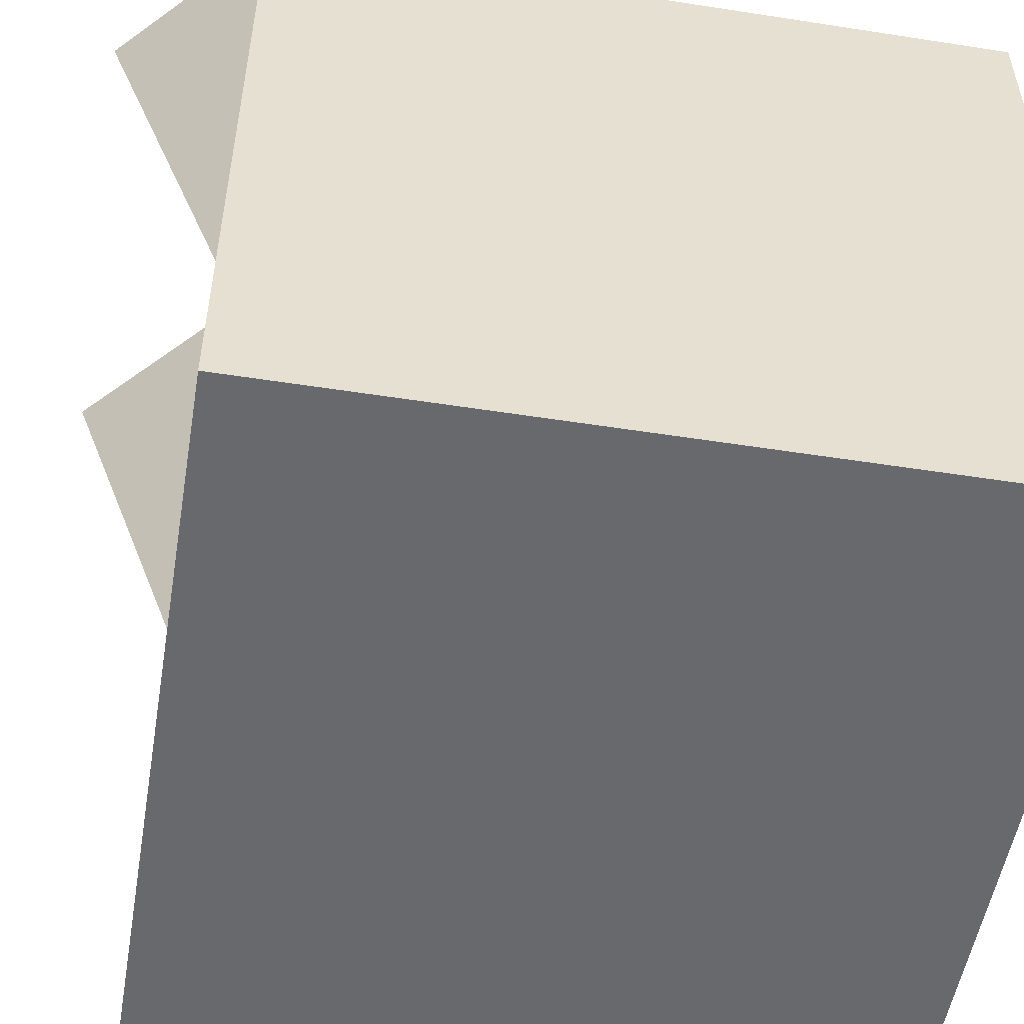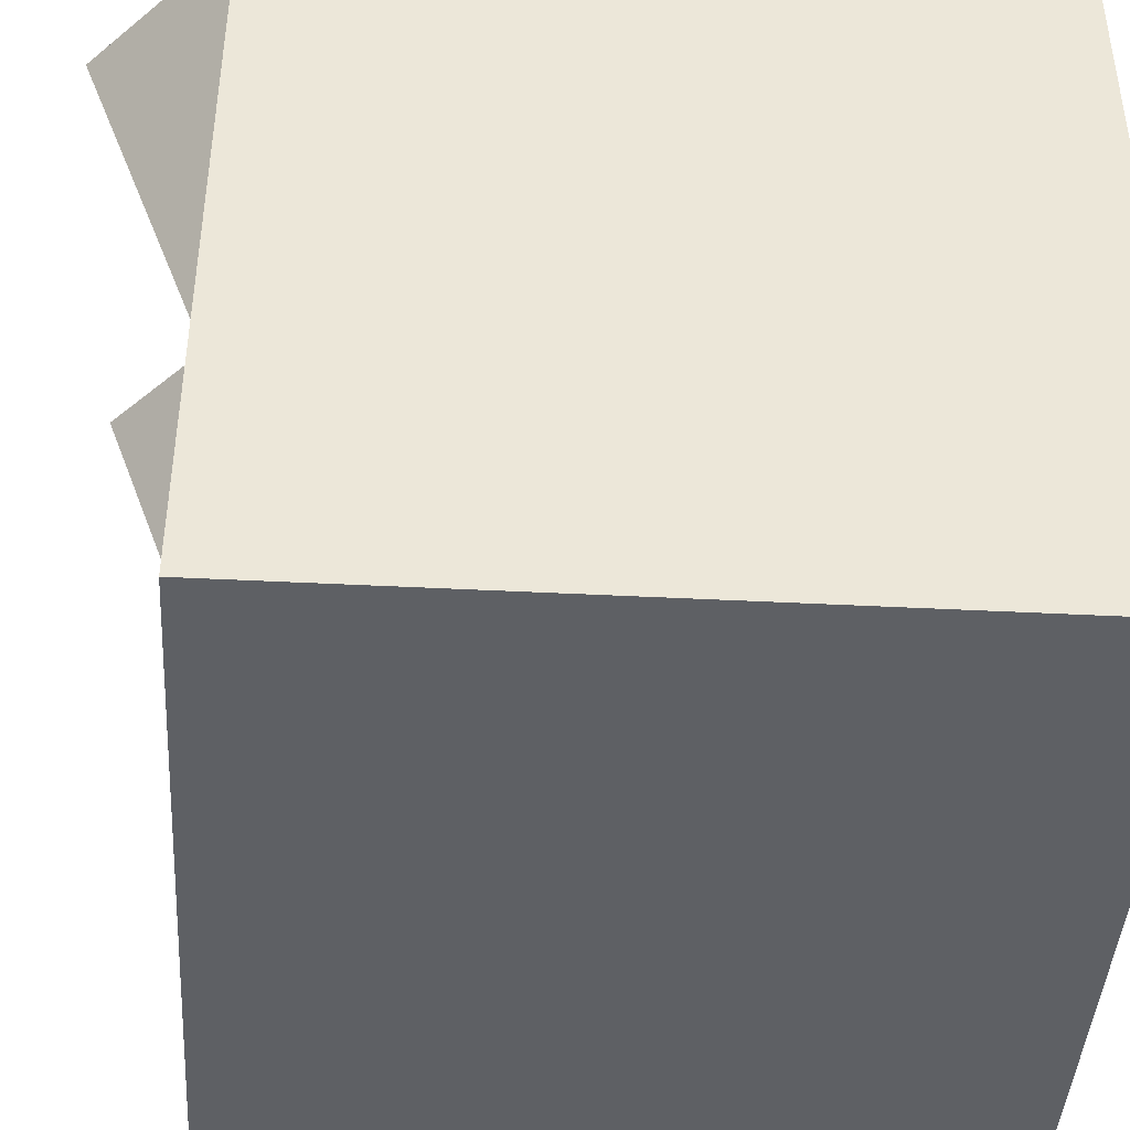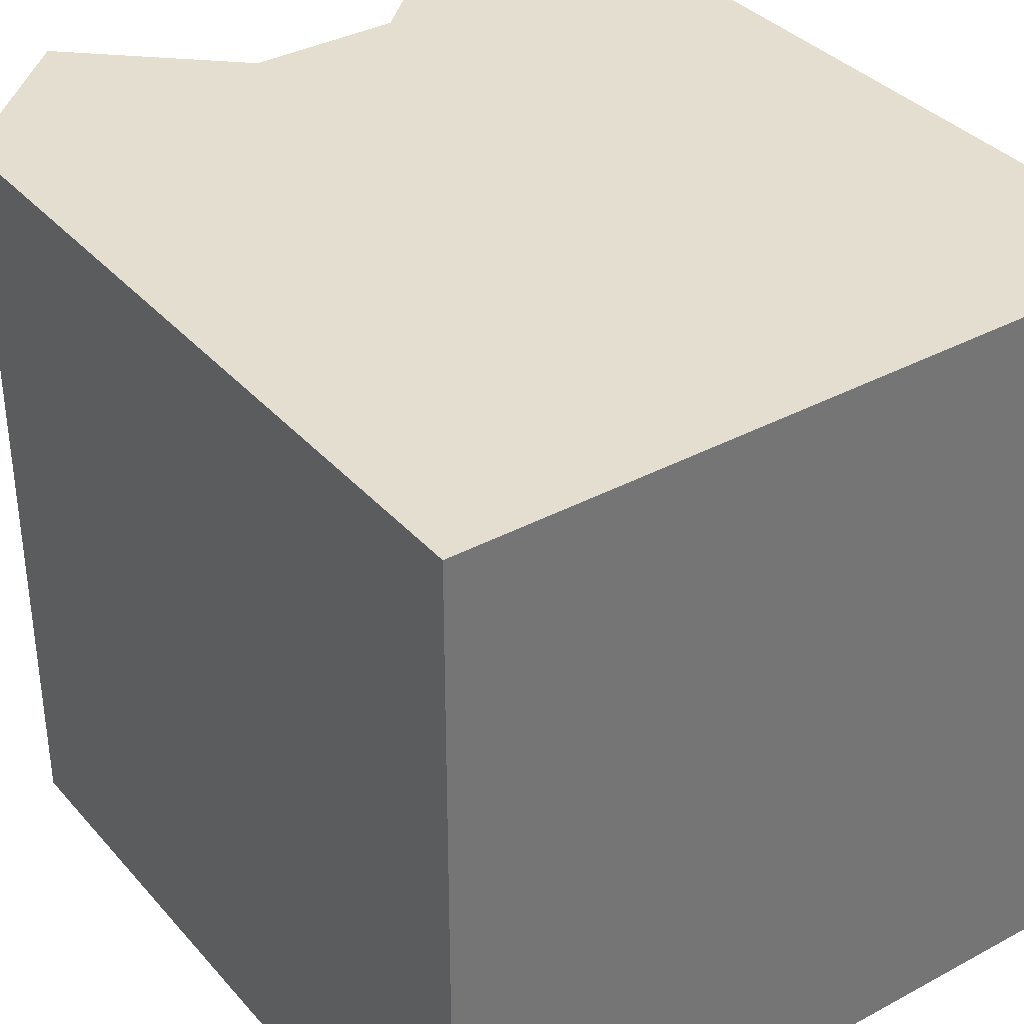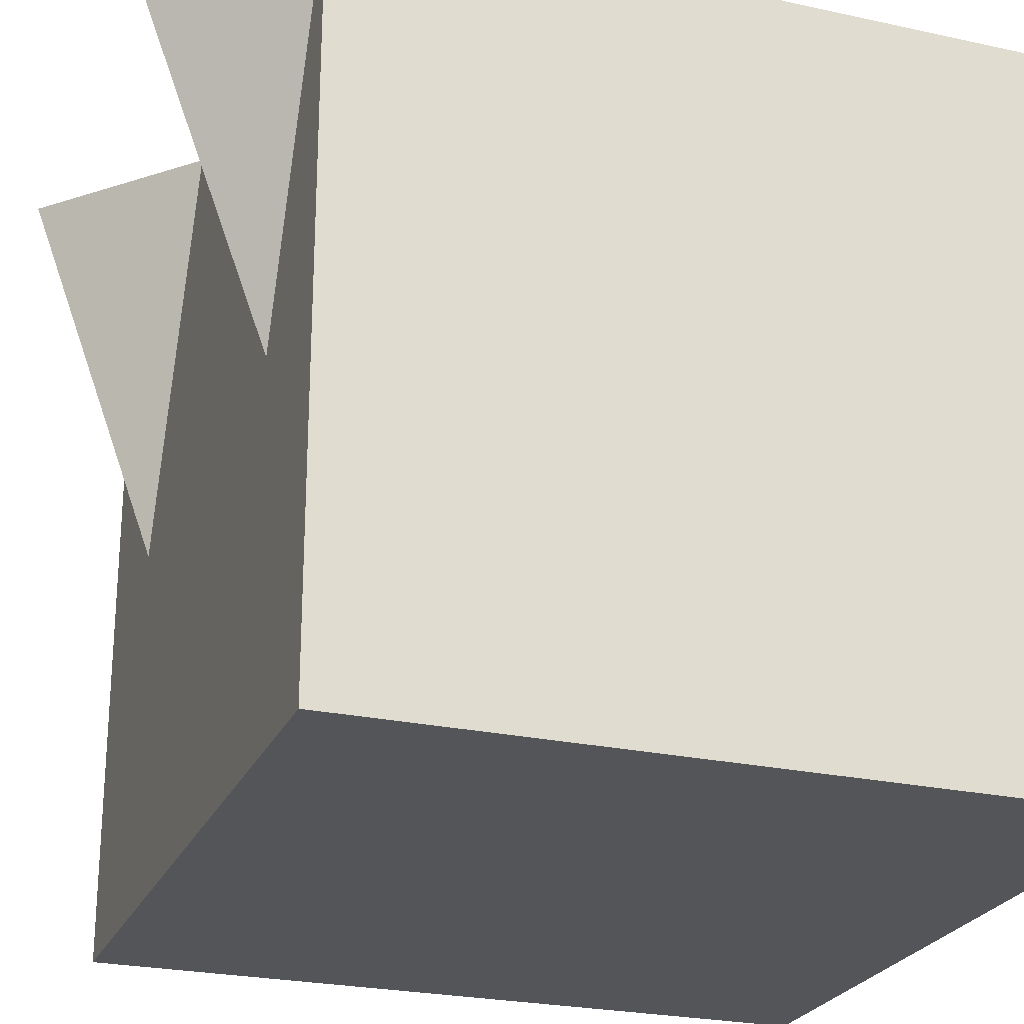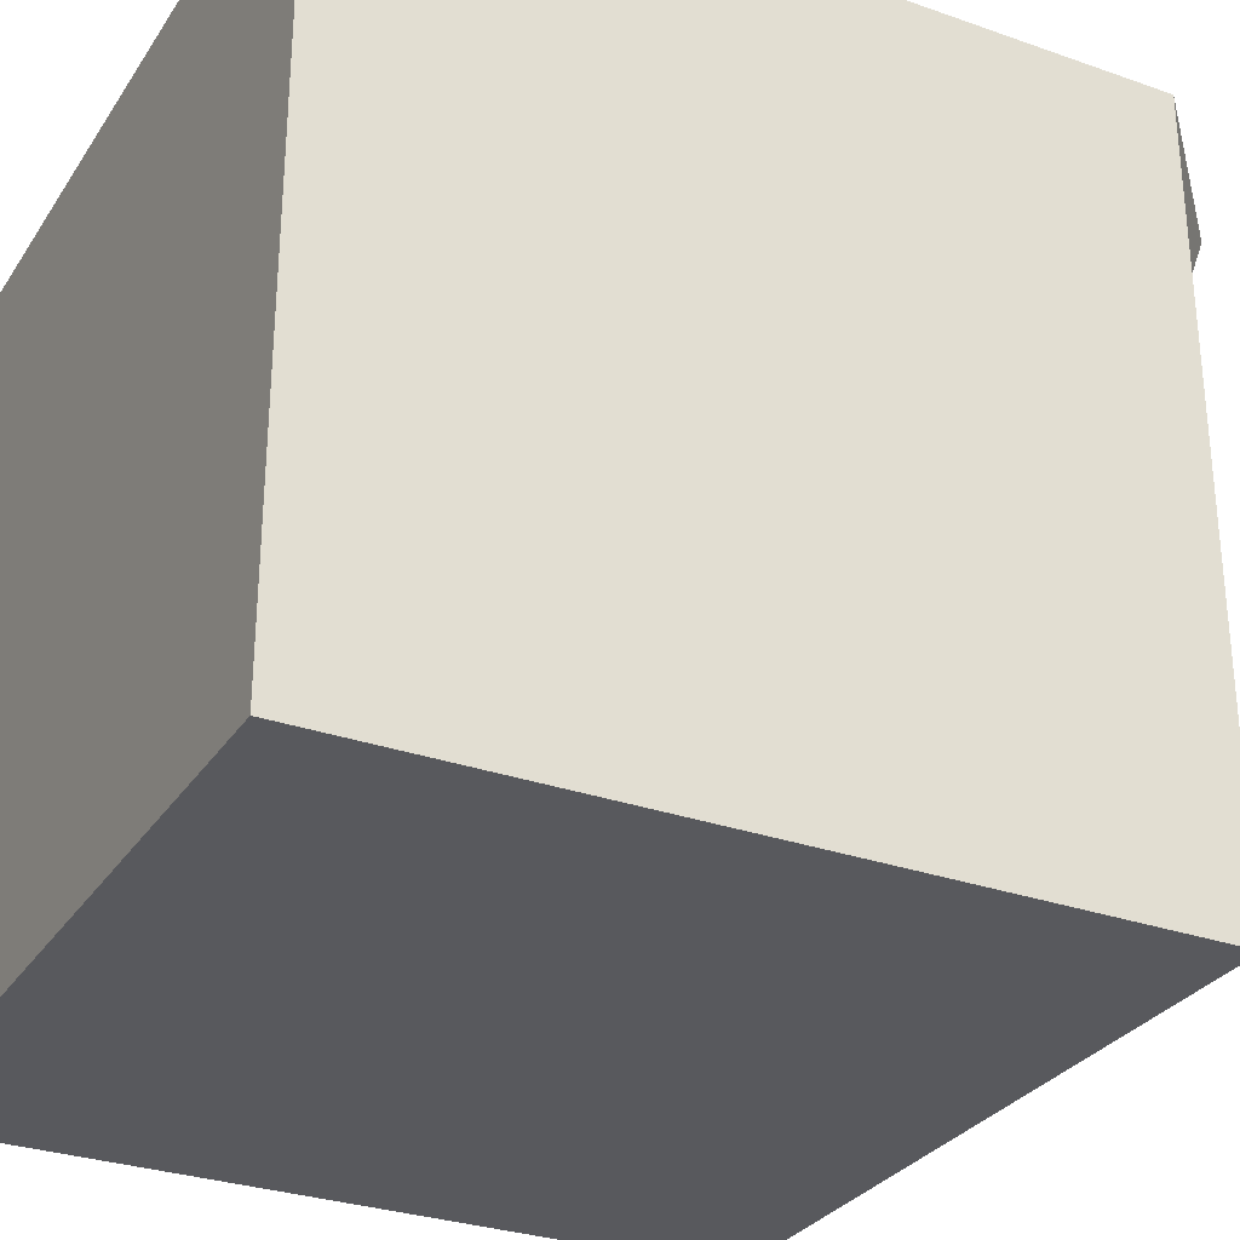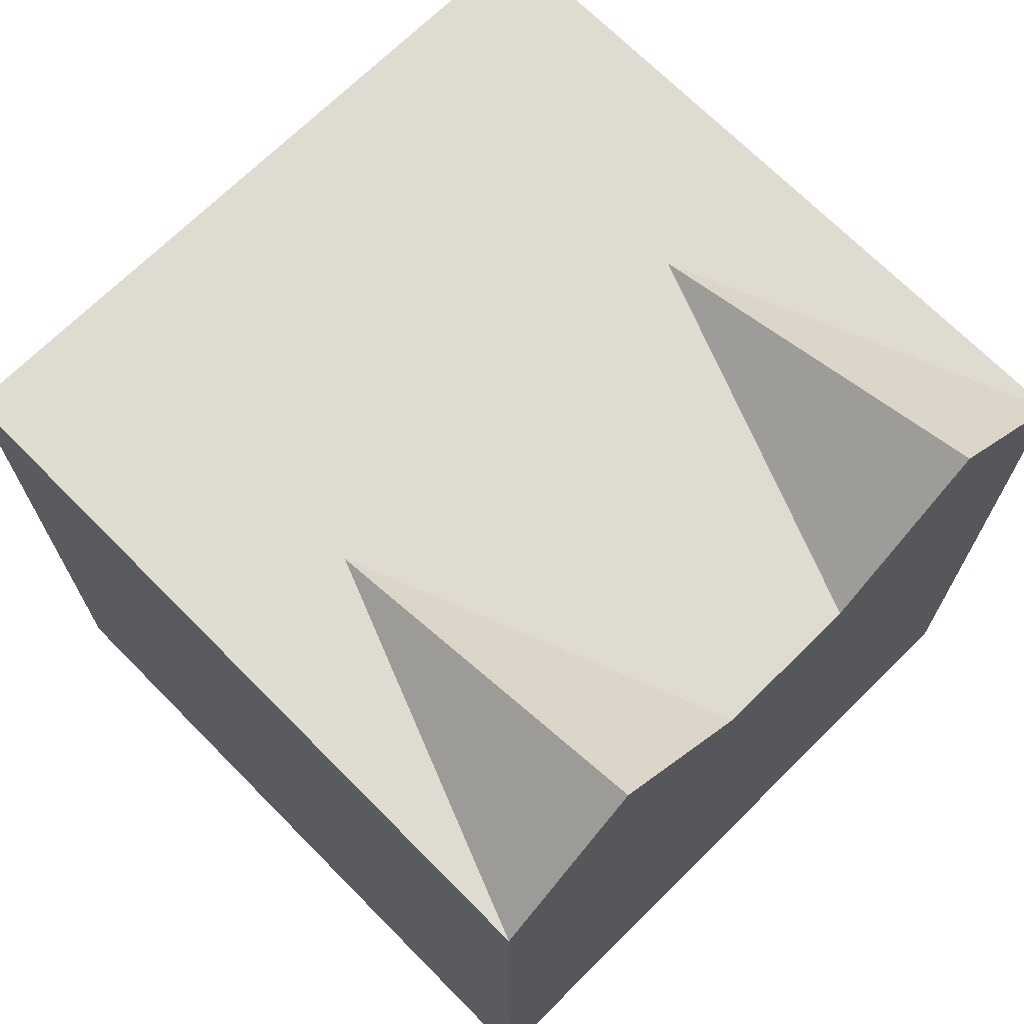
<metadata>
{"format":"obj","ext":"obj","renderer":"f3d","projection":"perspective","resolution":1024,"background":"white","views":[{"elev":-52.8,"azim":-99.5,"up":"+Z"},{"elev":-42.8,"azim":-93.5,"up":"+Z"},{"elev":35.8,"azim":-35.3,"up":"+Z"},{"elev":-24.8,"azim":-109.7,"up":"+Z"},{"elev":-29.9,"azim":62.7,"up":"+Z"},{"elev":69.9,"azim":-44.7,"up":"+Y"}]}
</metadata>
<code>
o Head
v -1.039 -1.065 -1.044
v -1.039 1.022 -1.044
v 1.049 -1.065 -1.044
v 1.049 1.022 -1.044
v -1.039 -1.065 1.044
v -1.039 1.022 1.044
v 1.049 -1.065 1.044
v 1.049 1.022 1.044
v 0.6236 -1.065 -1.044
v 0.2062 -1.065 -1.044
v -0.2112 -1.065 -1.044
v -0.6287 -1.065 -1.044
v -0.6287 1.022 -1.044
v -0.2112 1.022 -1.044
v 0.2062 1.022 -1.044
v 0.6236 1.022 -1.044
v -0.6287 -1.065 1.044
v -0.2112 -1.065 1.044
v 0.2062 -1.065 1.044
v 0.6236 -1.065 1.044
v 0.6236 1.406 1.044
v 0.2062 1.022 1.044
v -0.2112 1.022 1.044
v -0.6287 1.406 1.044
v 1.049 -1.065 0
v 1.049 1.022 0
v -1.039 -1.065 0
v -1.039 1.022 0
v 0.6236 1.022 0
v 0.2062 1.022 0
v -0.2112 1.022 0
v -0.6287 1.022 0
v 0.6236 -1.065 0
v 0.2062 -1.065 0
v -0.2112 -1.065 0
v -0.6287 -1.065 0
f 16 3 9
f 26 7 25
f 17 6 5
f 28 1 27
f 36 5 27
f 13 28 32
f 4 29 26
f 29 15 30
f 15 31 30
f 14 32 31
f 7 33 25
f 20 34 33
f 19 35 34
f 35 17 36
f 8 20 7
f 20 22 19
f 22 18 19
f 23 17 18
f 2 12 1
f 13 11 12
f 14 10 11
f 15 9 10
f 35 12 11
f 10 35 11
f 33 10 9
f 25 9 3
f 23 32 24
f 30 23 22
f 29 22 21
f 8 29 21
f 32 6 24
f 12 27 1
f 6 27 5
f 4 25 3
f 16 4 3
f 26 8 7
f 17 24 6
f 28 2 1
f 36 17 5
f 13 2 28
f 4 16 29
f 29 16 15
f 15 14 31
f 14 13 32
f 7 20 33
f 20 19 34
f 19 18 35
f 35 18 17
f 8 21 20
f 20 21 22
f 22 23 18
f 23 24 17
f 2 13 12
f 13 14 11
f 14 15 10
f 15 16 9
f 35 36 12
f 10 34 35
f 33 34 10
f 25 33 9
f 23 31 32
f 30 31 23
f 29 30 22
f 8 26 29
f 32 28 6
f 12 36 27
f 6 28 27
f 4 26 25

</code>
